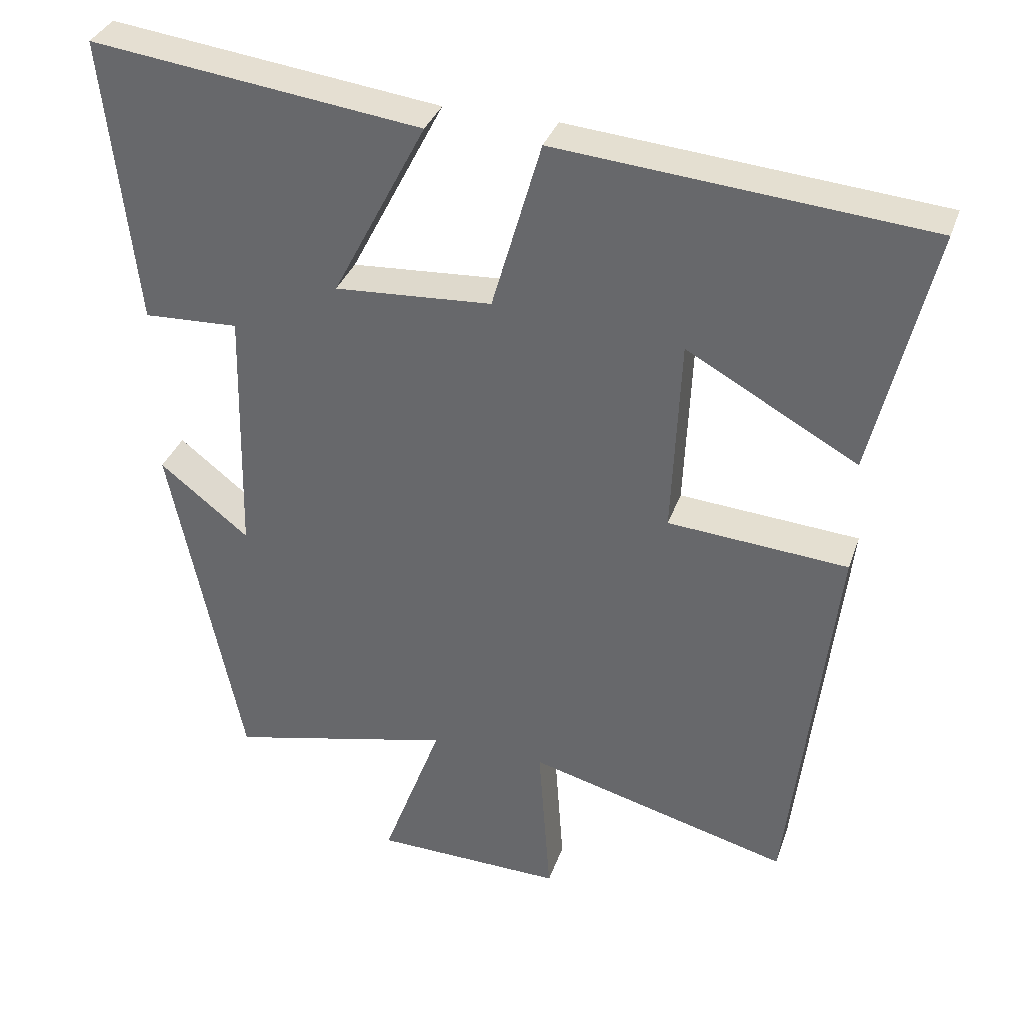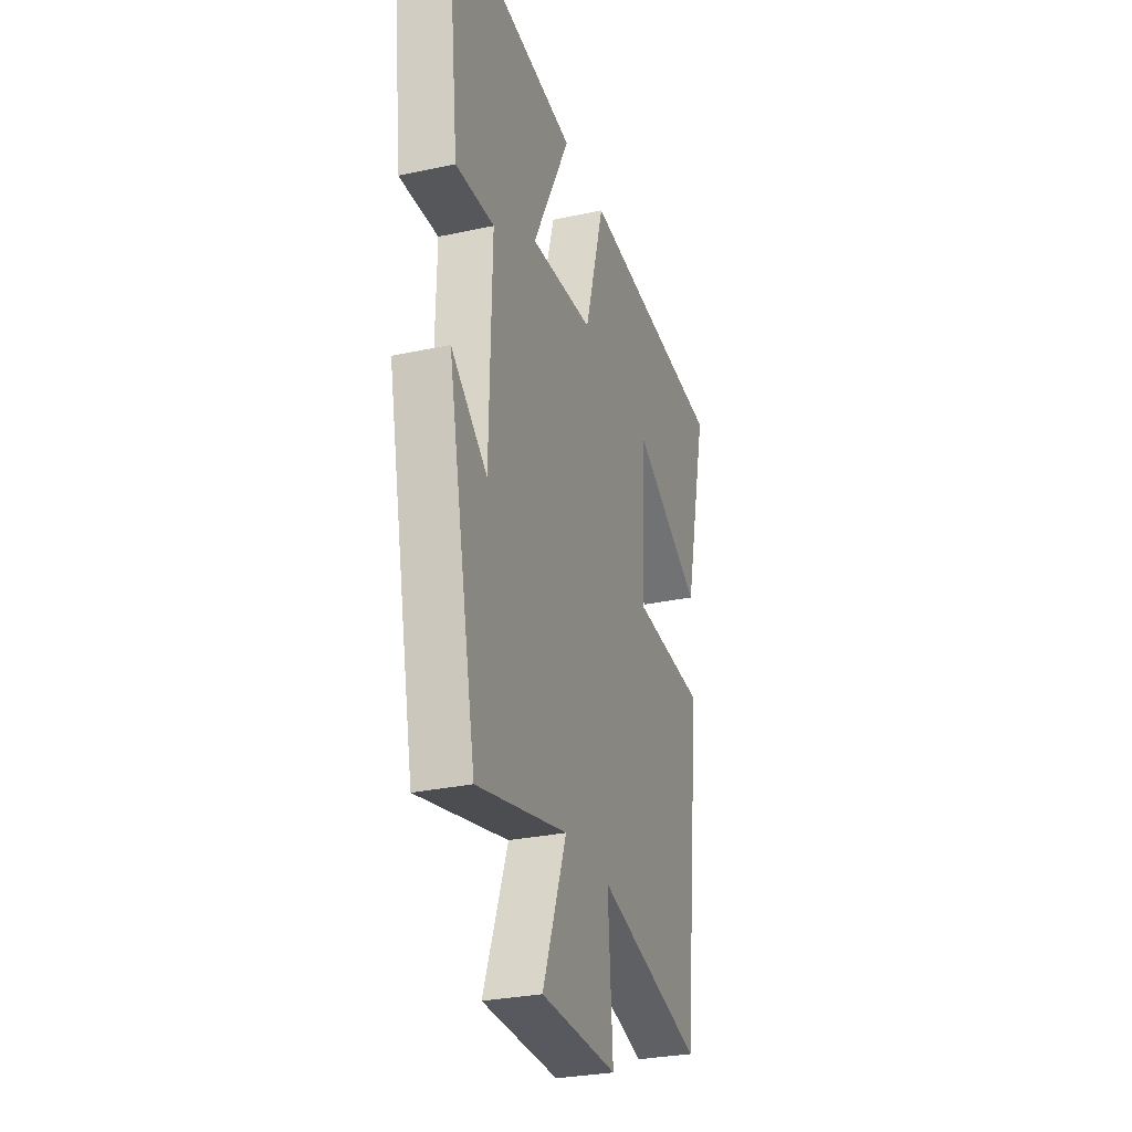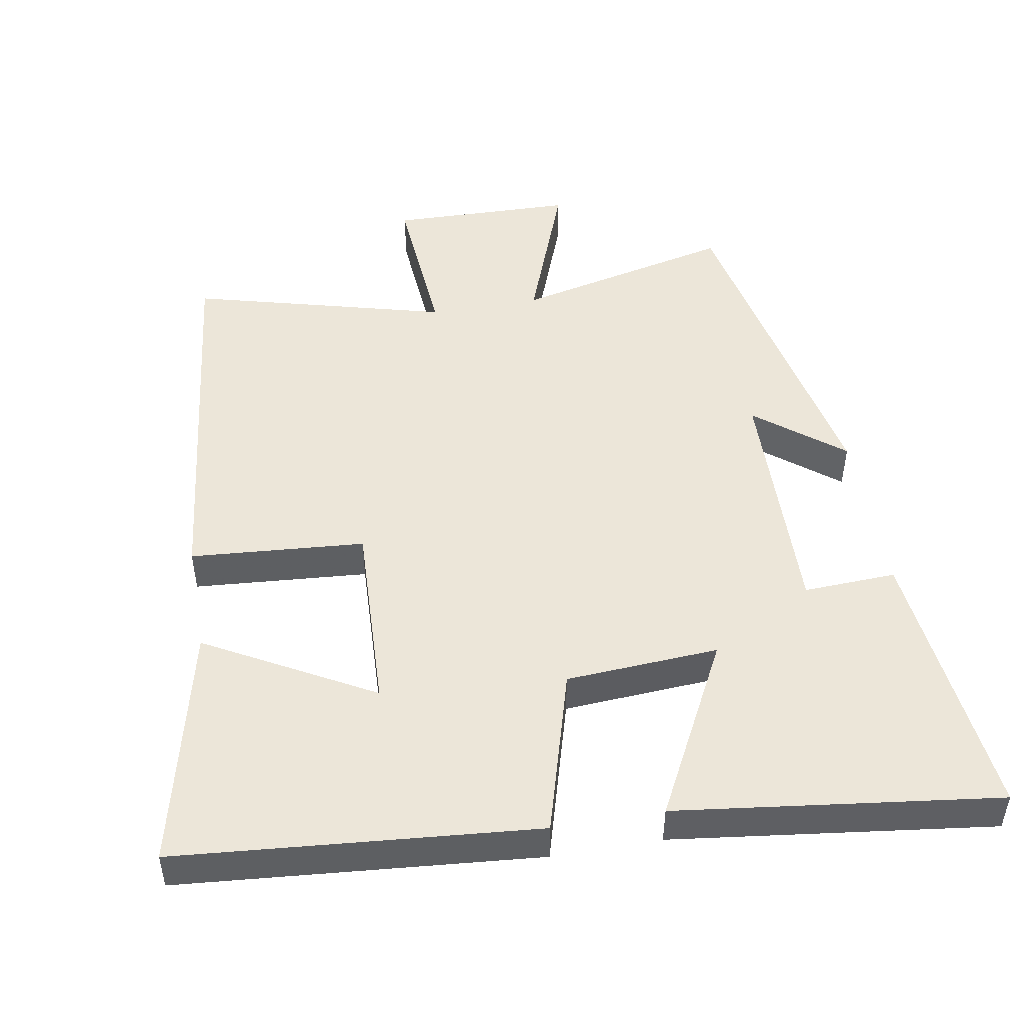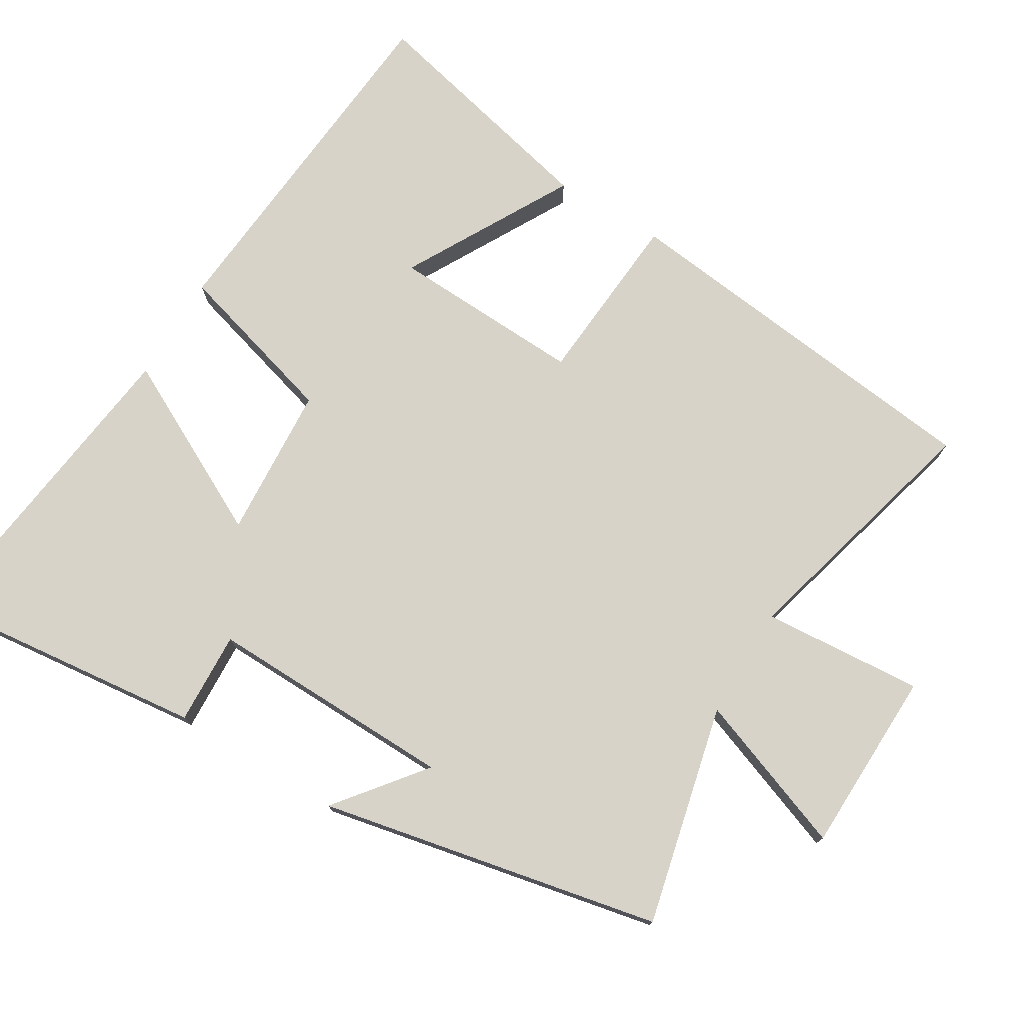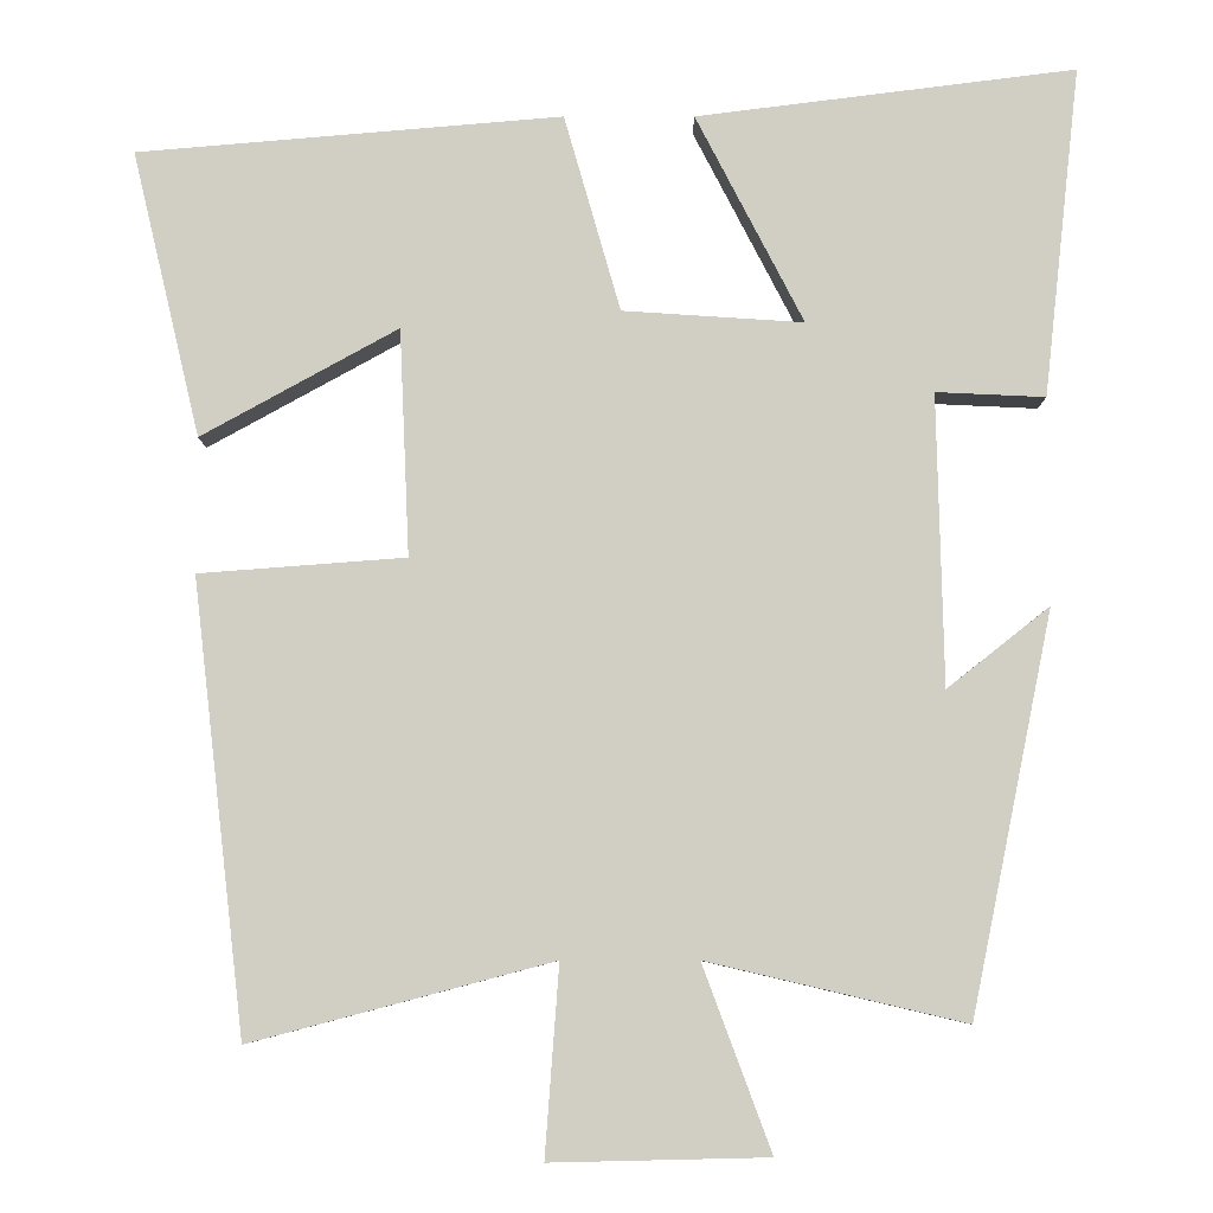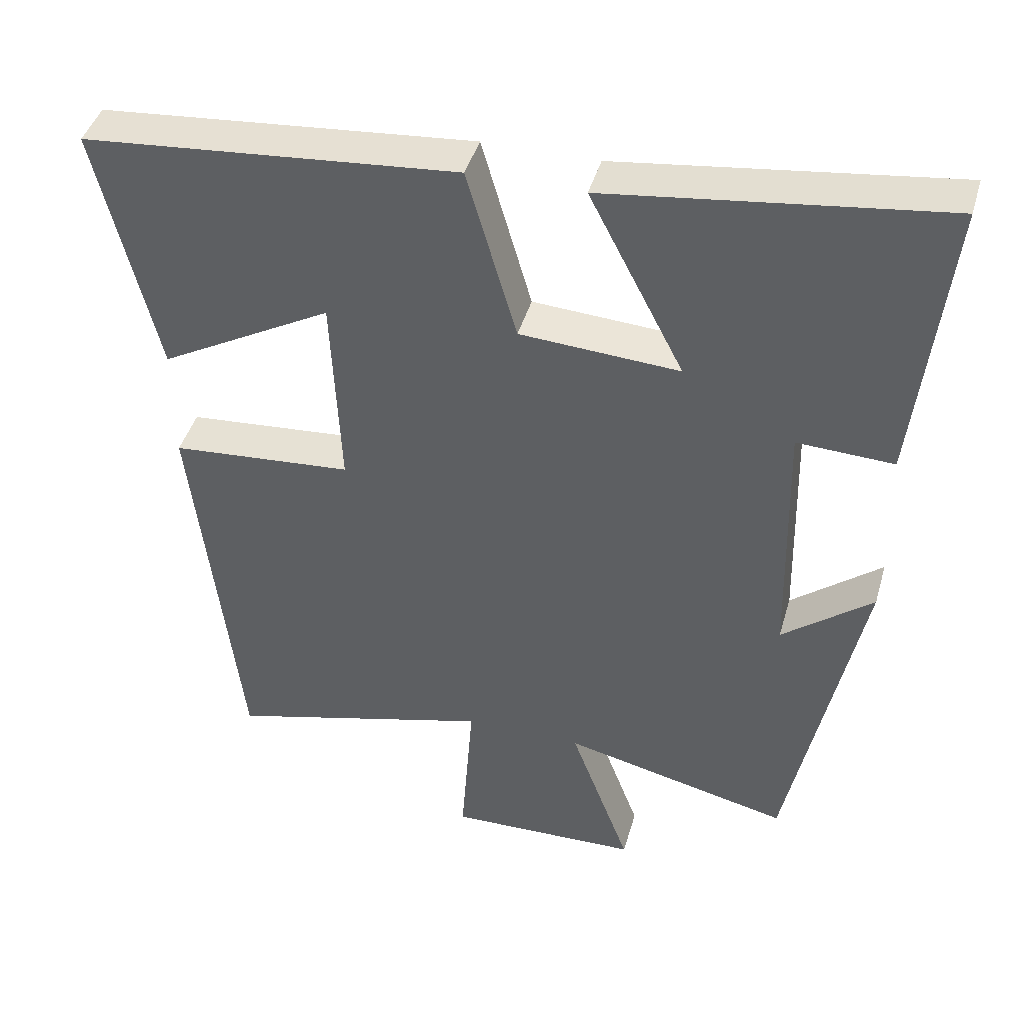
<metadata>
{"format":"obj","ext":"obj","renderer":"f3d","projection":"perspective","resolution":1024,"background":"white","views":[{"elev":34.4,"azim":-162.2,"up":"+Z"},{"elev":-29.1,"azim":107.9,"up":"+Z"},{"elev":48.8,"azim":-9.9,"up":"+Y"},{"elev":75.8,"azim":121.1,"up":"+Y"},{"elev":-7.1,"azim":-0.0,"up":"+Z"},{"elev":42.9,"azim":15.7,"up":"+Z"}]}
</metadata>
<code>
v 0.401 0.07 -0.573
v 0.089 0.07 -0.5
v 0.172 0.07 -0.723
v -0.09 0.07 -0.729
v -0.073 0.07 -0.5
v -0.437 0.07 -0.596
v -0.5 0.07 -0.051
v -0.251 0.07 -0.032
v -0.263 0.07 0.242
v -0.5 0.07 0.111
v -0.582 0.07 0.456
v -0.07 0.07 0.5
v -0.002 0.07 0.263
v 0.216 0.07 0.249
v 0.086 0.07 0.5
v 0.544 0.07 0.558
v 0.5 0.07 0.159
v 0.368 0.07 0.165
v 0.376 0.07 -0.187
v 0.5 0.07 -0.089
v 0.401 0 -0.573
v 0.089 0 -0.5
v 0.172 0 -0.723
v -0.09 0 -0.729
v -0.073 0 -0.5
v -0.437 0 -0.596
v -0.5 0 -0.051
v -0.251 0 -0.032
v -0.263 0 0.242
v -0.5 0 0.111
v -0.582 0 0.456
v -0.07 0 0.5
v -0.002 0 0.263
v 0.216 0 0.249
v 0.086 0 0.5
v 0.544 0 0.558
v 0.5 0 0.159
v 0.368 0 0.165
v 0.376 0 -0.187
v 0.5 0 -0.089
f 19 20 1 2
f 18 19 2
f 16 17 18
f 15 16 18
f 14 15 18
f 13 14 18 2
f 12 13 2
f 9 10 11 12
f 8 9 12 2
f 5 6 7 8
f 5 8 2 3
f 3 4 5
f 22 21 40 39
f 22 39 38
f 38 37 36
f 38 36 35
f 38 35 34
f 22 38 34 33
f 22 33 32
f 32 31 30 29
f 22 32 29 28
f 28 27 26 25
f 23 22 28 25
f 25 24 23
f 1 21 22 2
f 2 22 23 3
f 3 23 24 4
f 4 24 25 5
f 5 25 26 6
f 6 26 27 7
f 7 27 28 8
f 8 28 29 9
f 9 29 30 10
f 10 30 31 11
f 11 31 32 12
f 12 32 33 13
f 13 33 34 14
f 14 34 35 15
f 15 35 36 16
f 16 36 37 17
f 17 37 38 18
f 18 38 39 19
f 19 39 40 20
f 20 40 21 1

</code>
